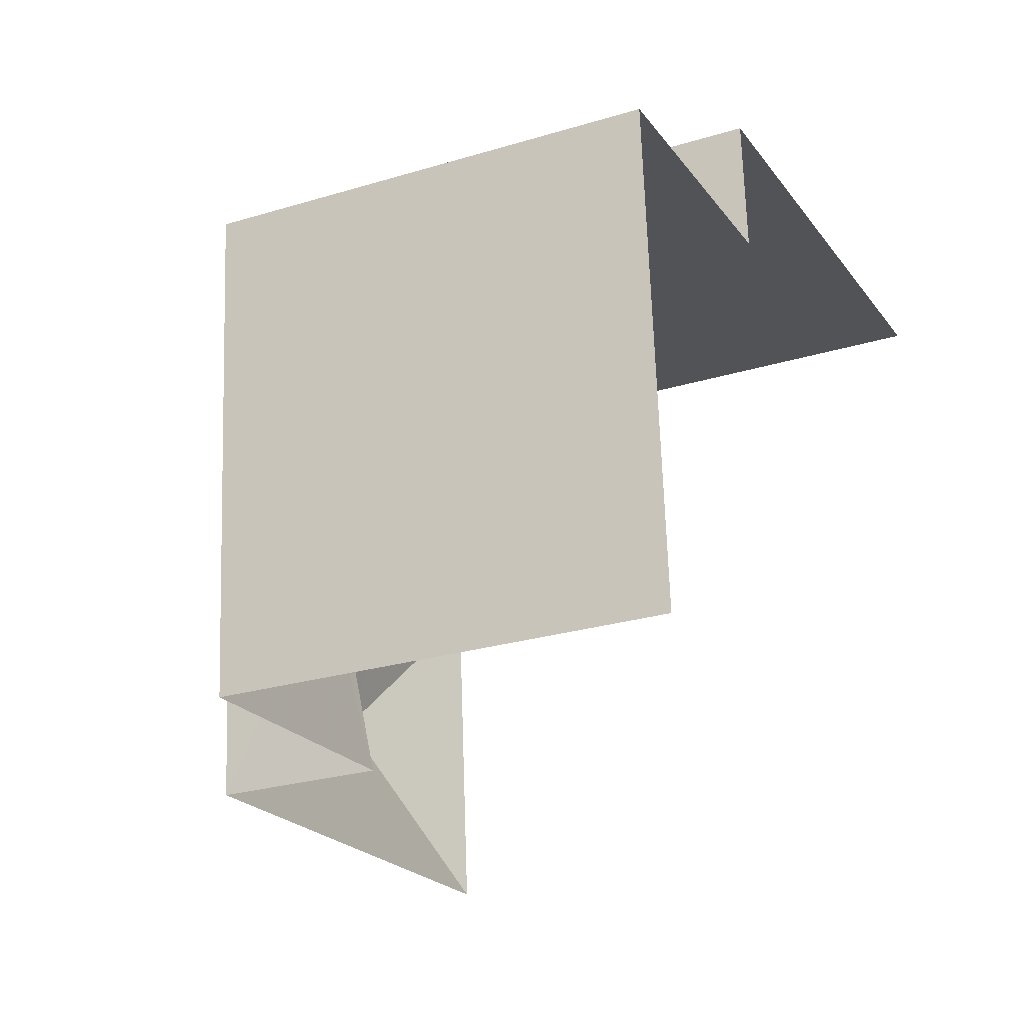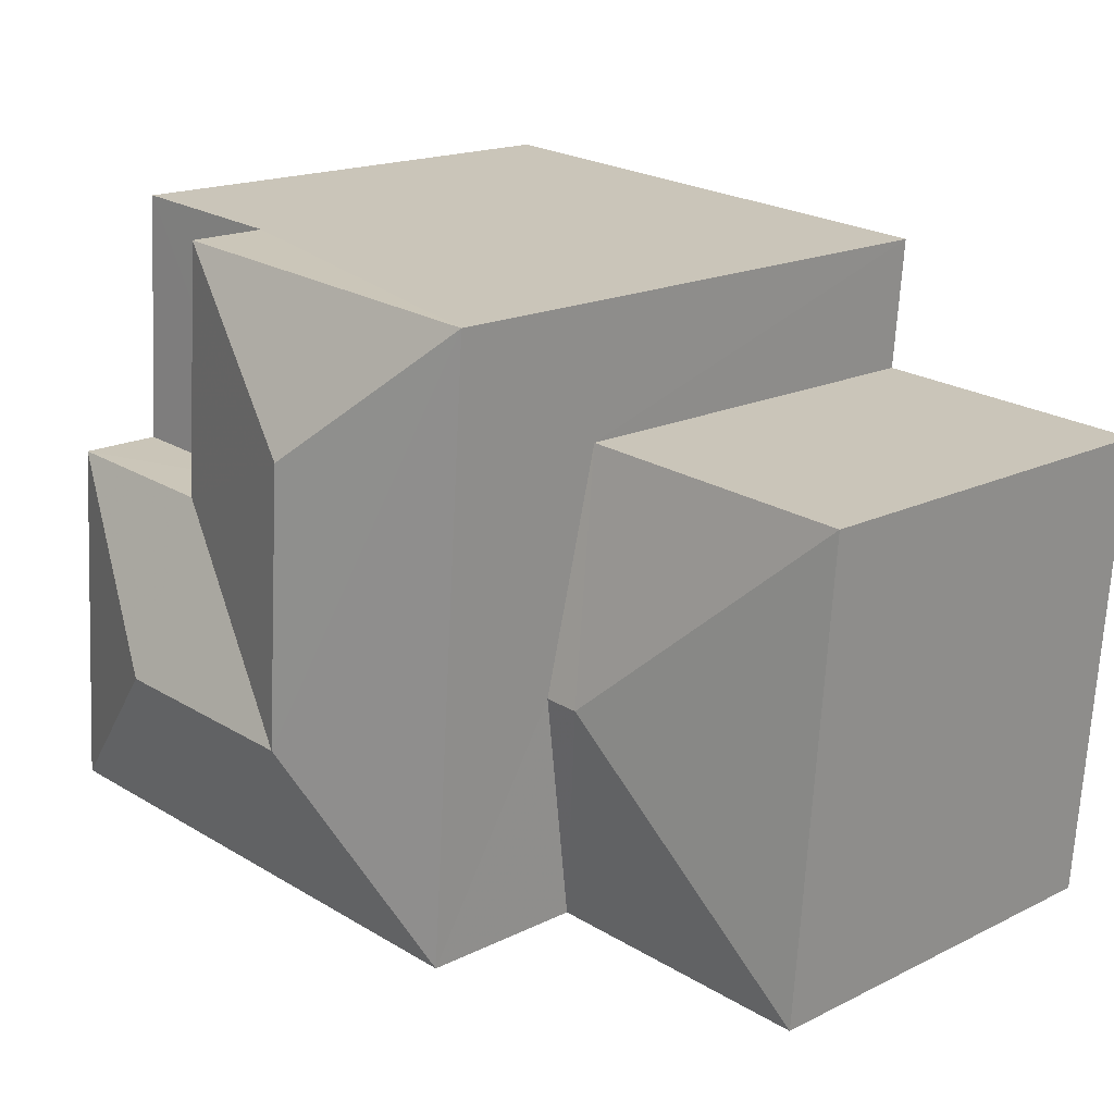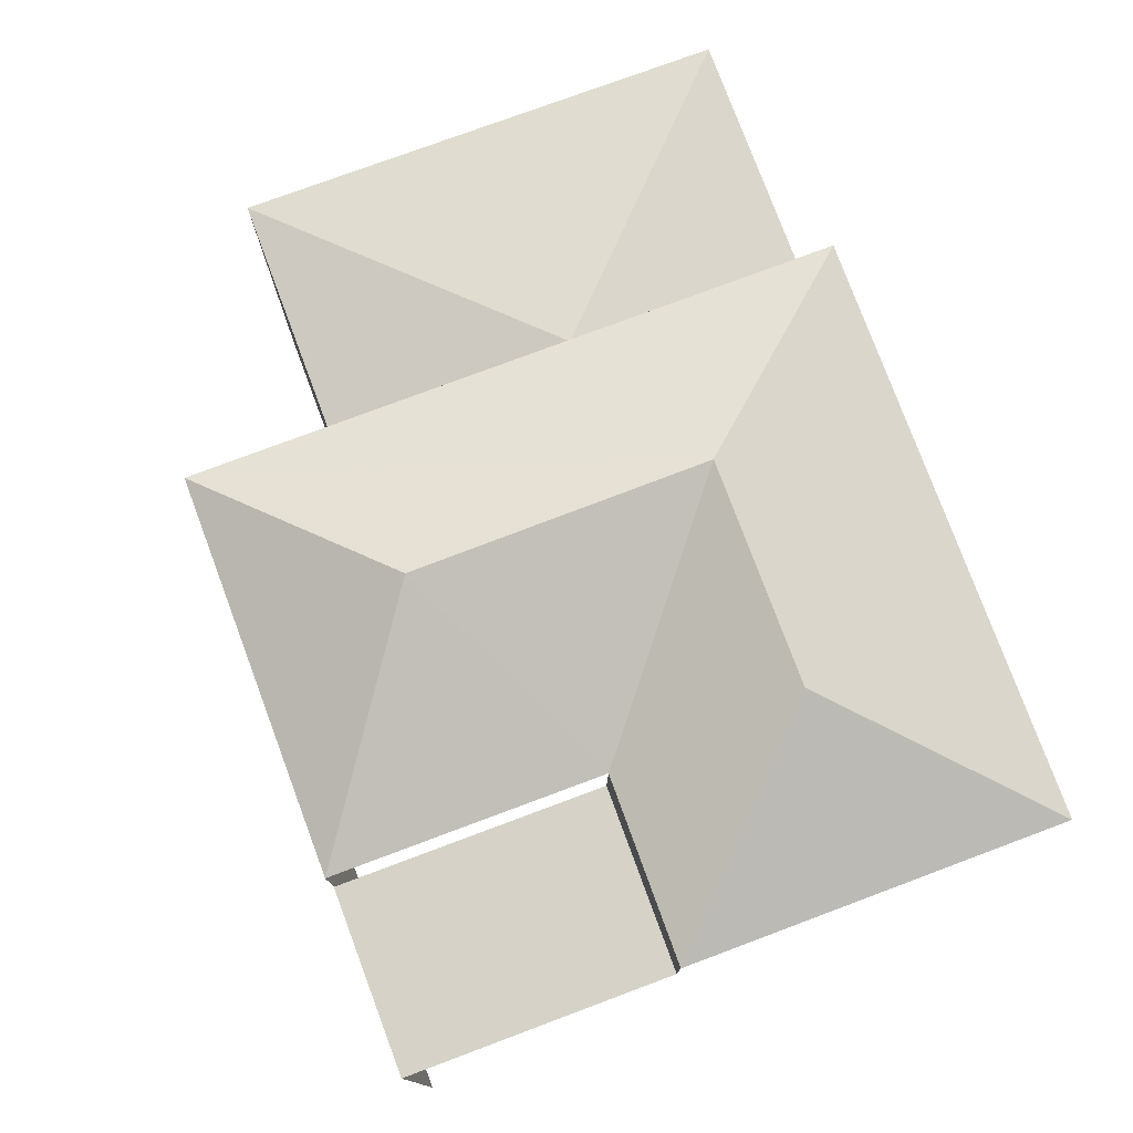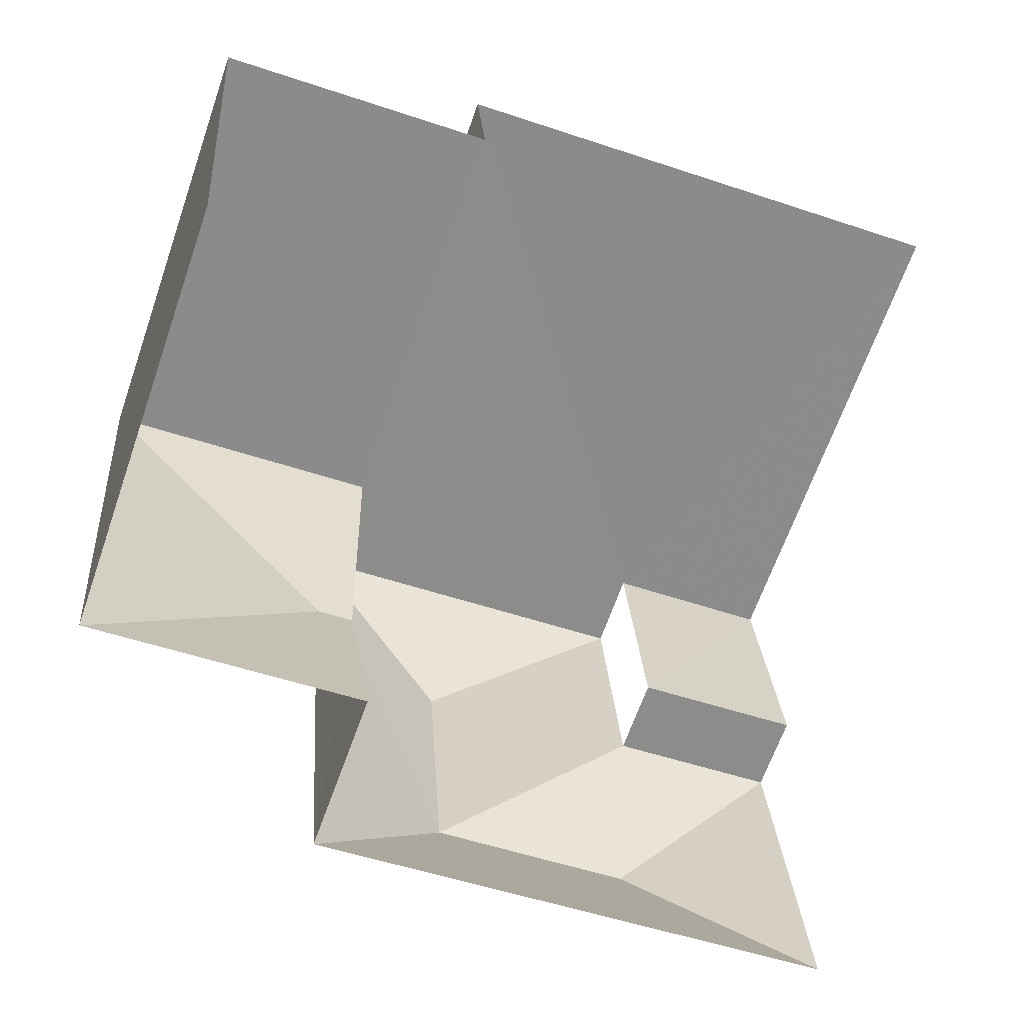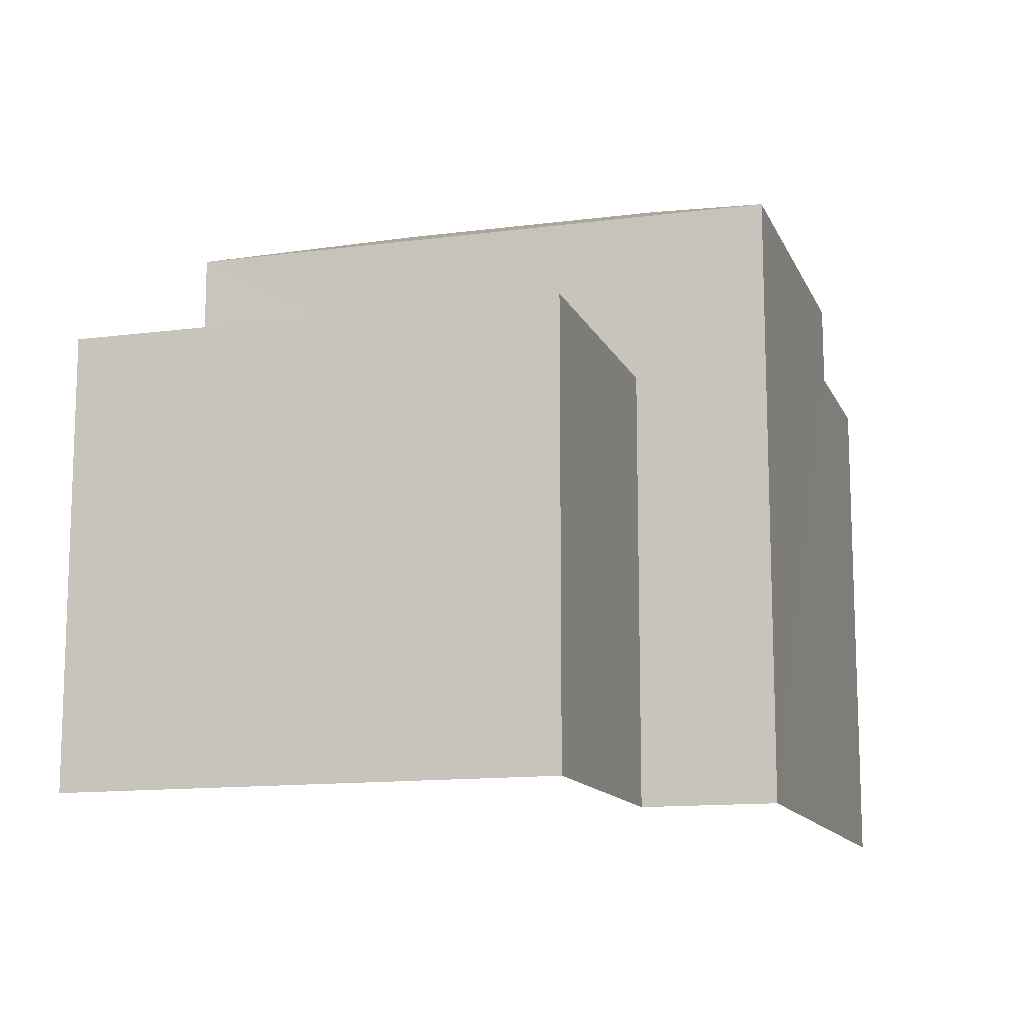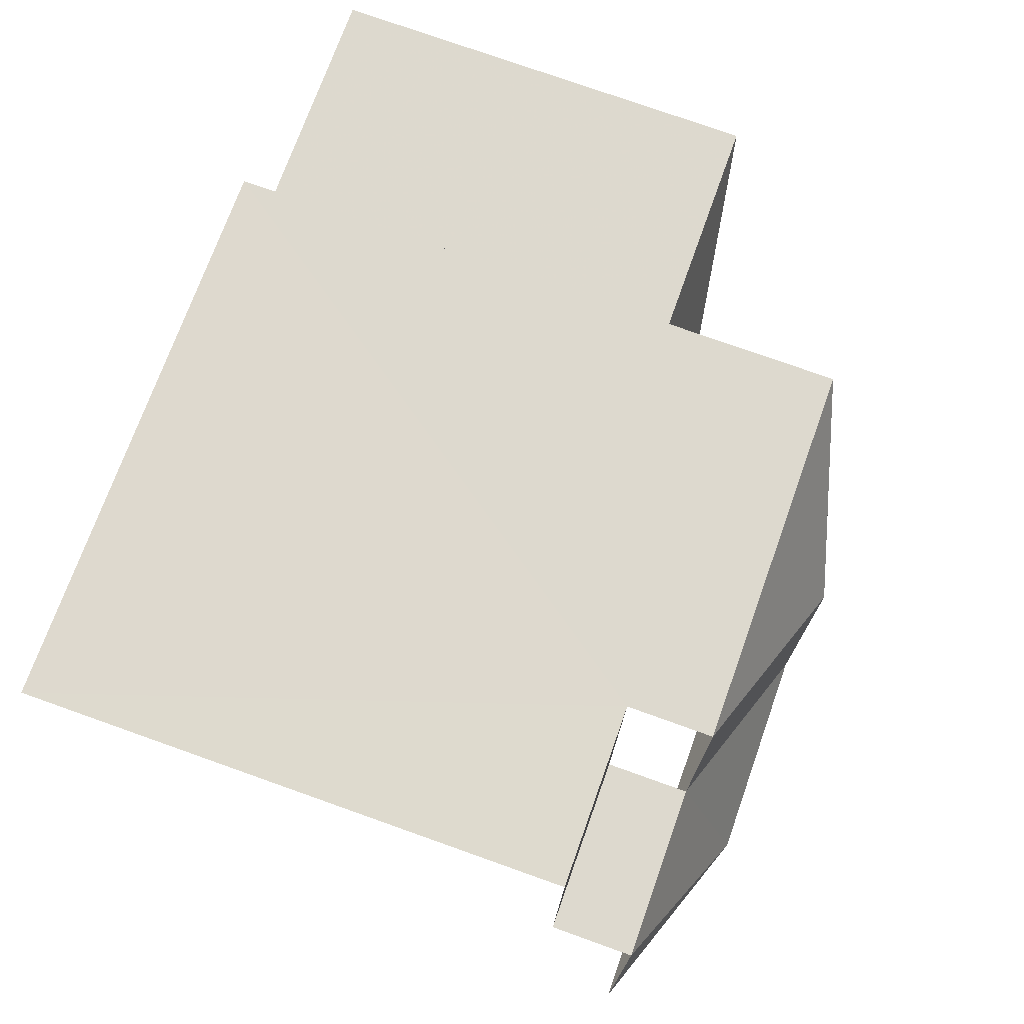
<metadata>
{"format":"obj","ext":"obj","renderer":"f3d","projection":"perspective","resolution":1024,"background":"white","views":[{"elev":-25.9,"azim":115.8,"up":"+Y"},{"elev":17.2,"azim":45.3,"up":"+Y"},{"elev":77.5,"azim":-114.8,"up":"+Z"},{"elev":-65.1,"azim":160.6,"up":"+Y"},{"elev":-12.9,"azim":102.6,"up":"+Z"},{"elev":75.9,"azim":-70.4,"up":"+Y"}]}
</metadata>
<code>
v -3.14e+05 4.157e+04 54.68
v -3.14e+05 4.156e+04 54.68
v -3.14e+05 4.157e+04 54.69
v -3.14e+05 4.156e+04 54.68
v -3.14e+05 4.157e+04 54.69
v -3.14e+05 4.157e+04 54.69
v -3.14e+05 4.156e+04 61.54
v -3.14e+05 4.156e+04 60.91
v -3.14e+05 4.157e+04 60.92
v -3.14e+05 4.156e+04 60.92
v -3.14e+05 4.156e+04 61.54
v -3.14e+05 4.156e+04 64.33
v -3.14e+05 4.157e+04 63.39
v -3.14e+05 4.157e+04 64.33
v -3.14e+05 4.156e+04 63.39
v -3.14e+05 4.157e+04 60.92
v -3.14e+05 4.156e+04 64.33
v -3.14e+05 4.157e+04 63.39
v -3.14e+05 4.156e+04 63.39
v -3.14e+05 4.157e+04 63.39
v -3.14e+05 4.157e+04 62.2
v -3.14e+05 4.157e+04 62.2
v -3.14e+05 4.157e+04 62.21
v -3.14e+05 4.157e+04 62.2
v -3.14e+05 4.157e+04 63.39
f 1 2 3
f 2 4 3
f 3 5 6
f 3 4 5
f 21 20 25
f 22 21 25
f 15 19 10
f 19 4 10
f 10 2 8
f 10 4 2
f 23 5 24
f 18 24 19
f 19 24 4
f 24 5 4
f 7 8 9
f 10 8 7
f 11 10 7
f 12 13 14
f 12 15 13
f 16 7 9
f 16 11 7
f 17 18 19
f 20 18 17
f 12 20 17
f 21 22 23
f 24 21 23
f 14 20 12
f 14 25 20
f 17 15 12
f 17 19 15
f 14 13 25
f 25 13 22
f 13 6 22
f 22 5 23
f 22 6 5
f 21 18 20
f 21 24 18
f 16 9 1
f 3 16 1
f 9 2 1
f 9 8 2
f 3 6 16
f 6 13 16
f 11 15 10
f 11 13 15
f 16 13 11

</code>
